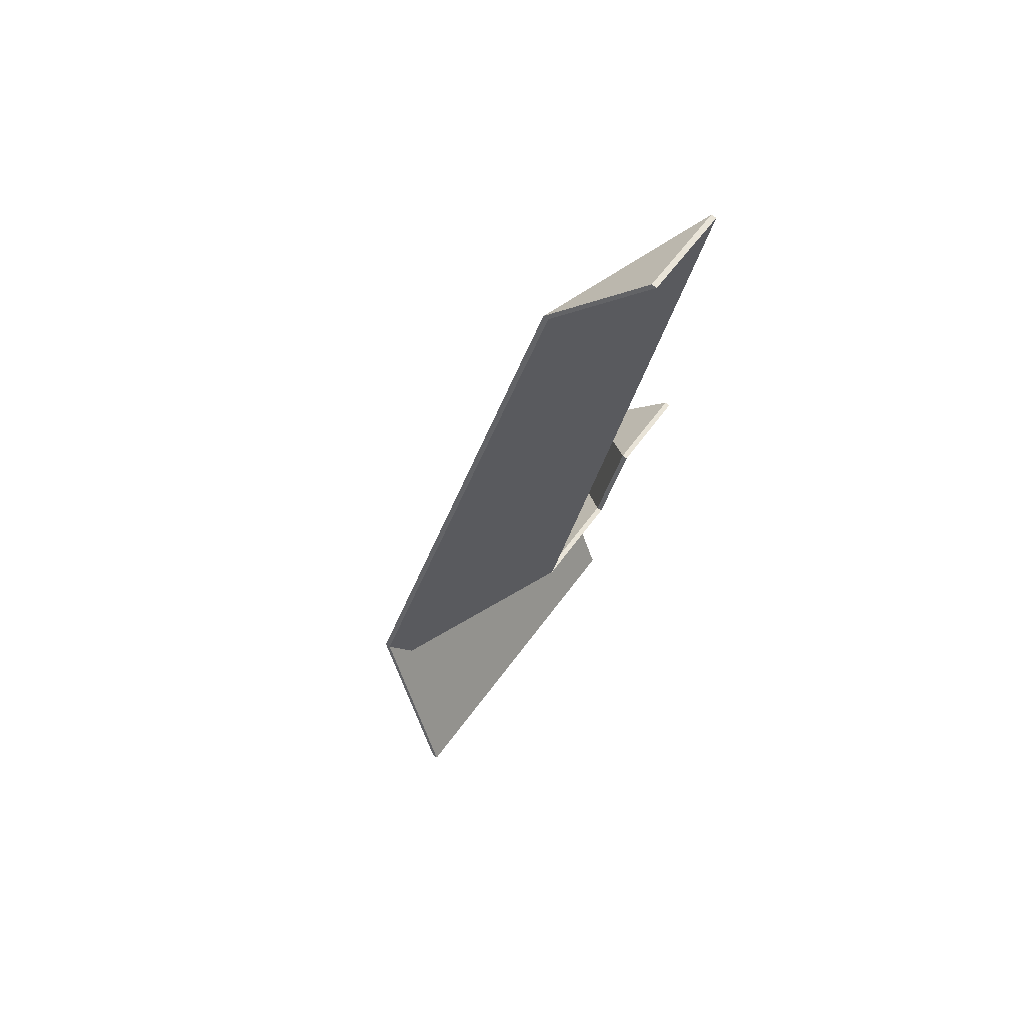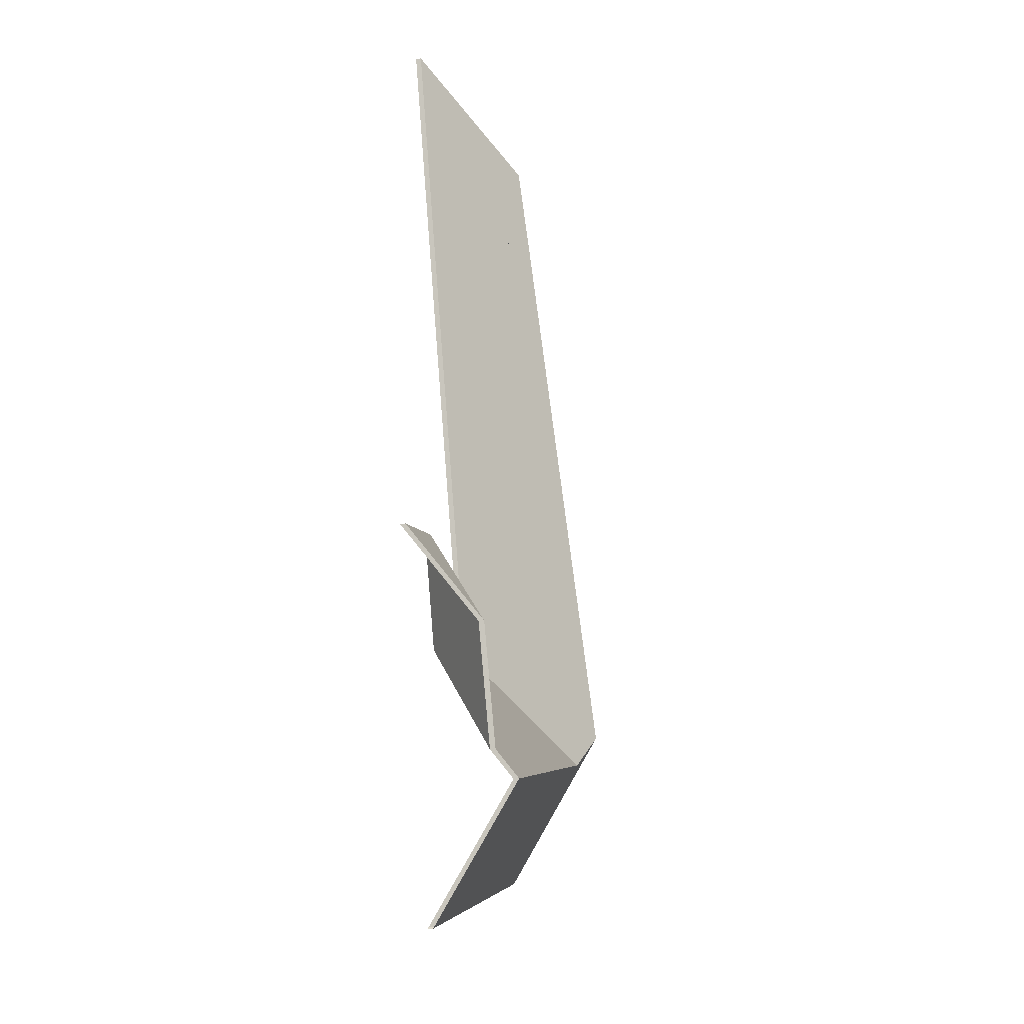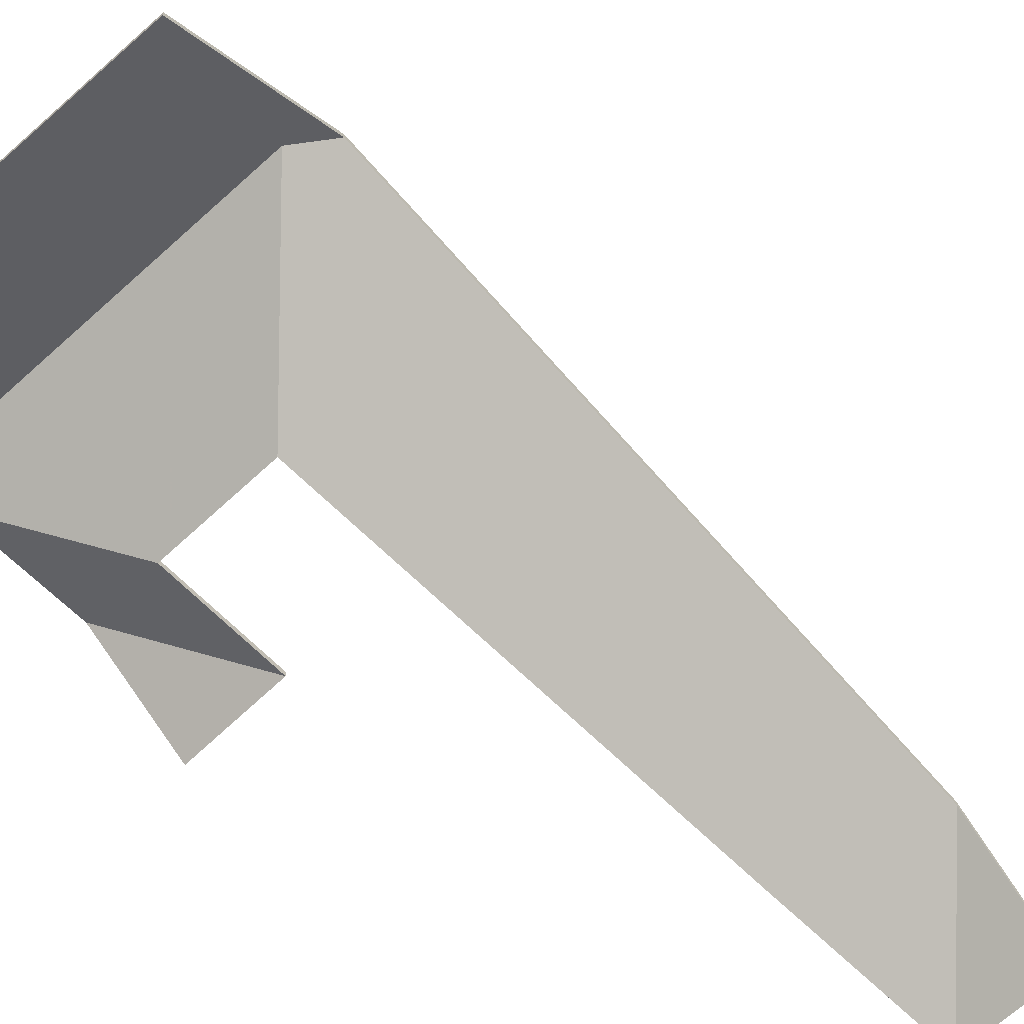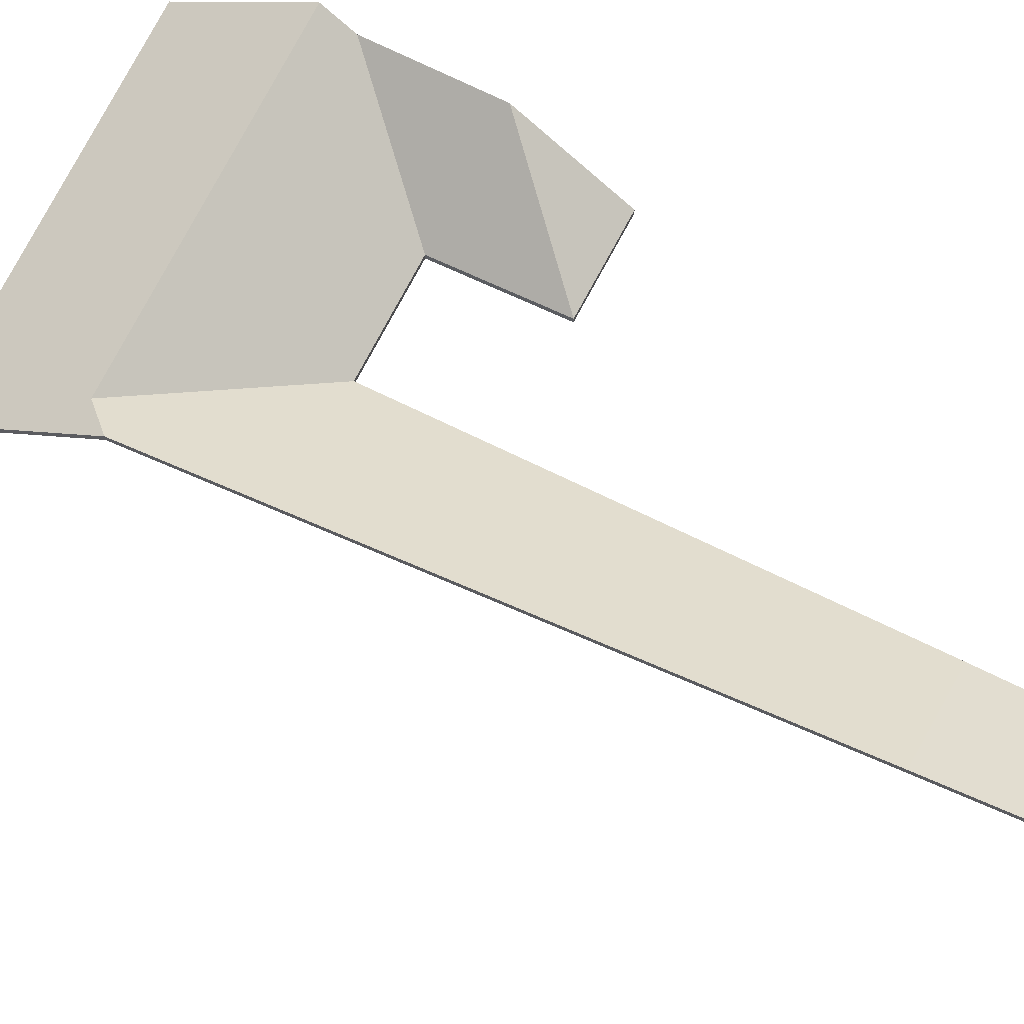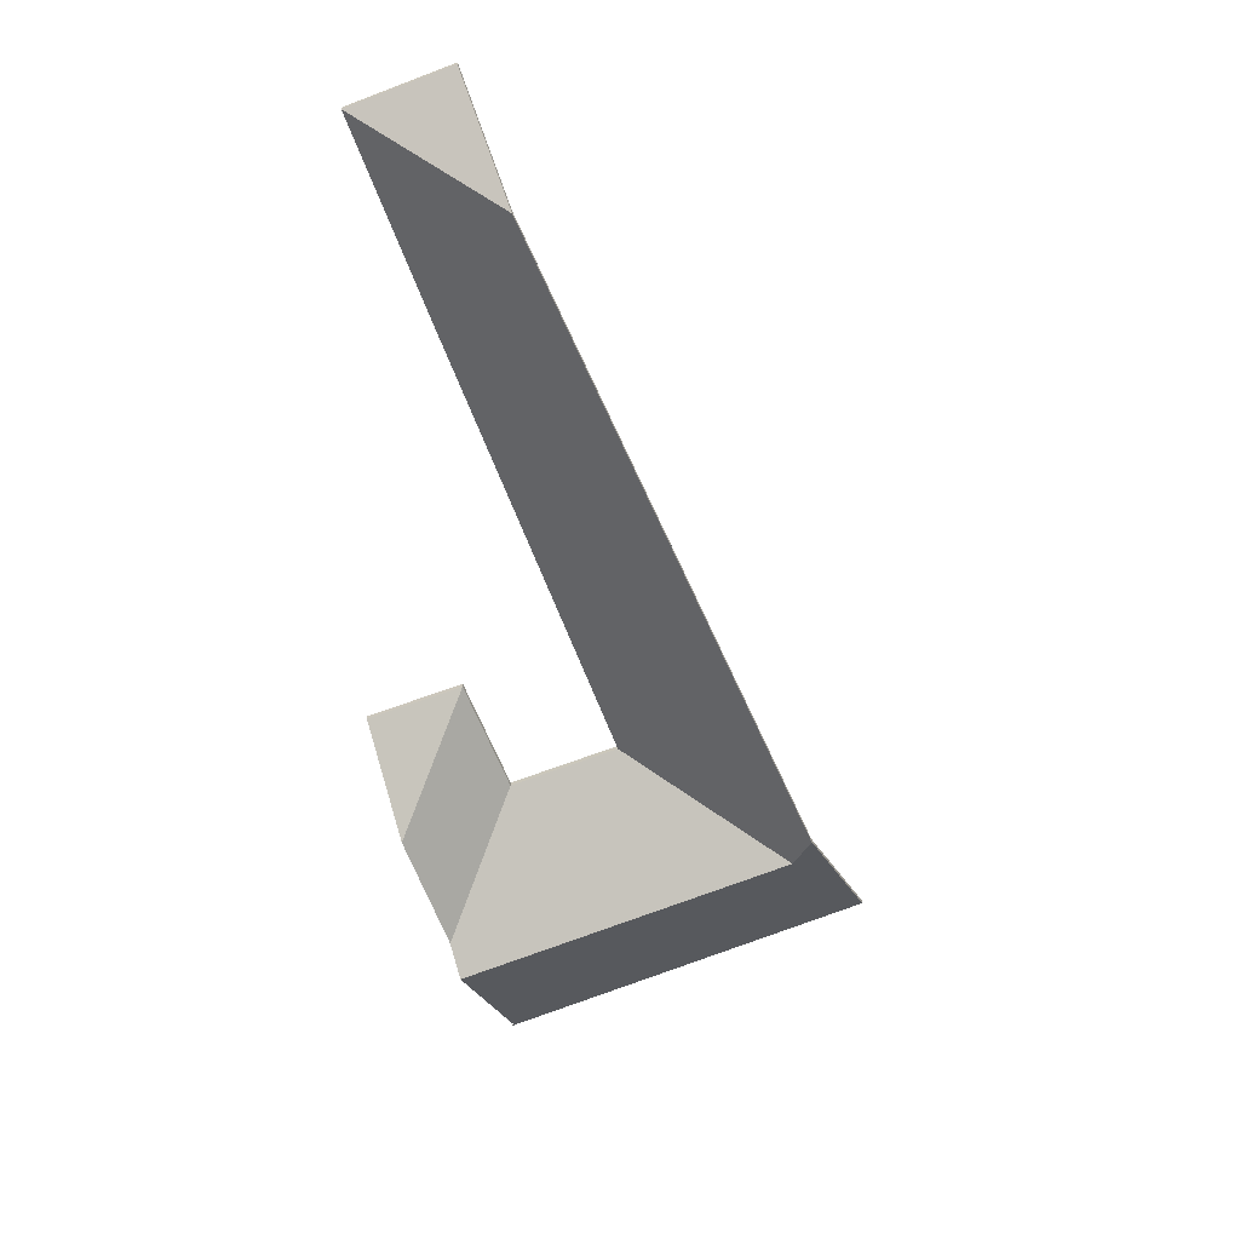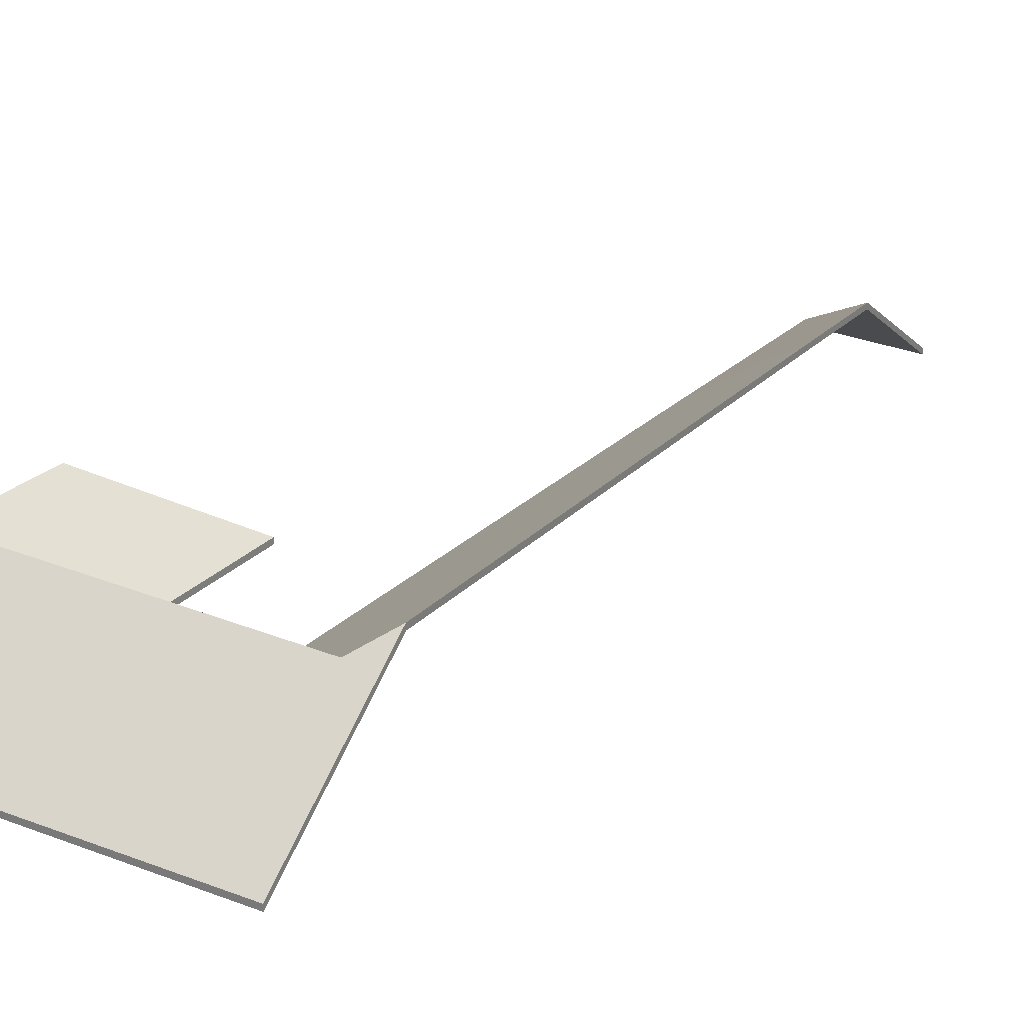
<metadata>
{"format":"obj","ext":"obj","renderer":"f3d","projection":"perspective","resolution":1024,"background":"white","views":[{"elev":76.1,"azim":-54.5,"up":"+Z"},{"elev":-28.1,"azim":102.6,"up":"+Z"},{"elev":-63.4,"azim":-114.9,"up":"+Y"},{"elev":66.0,"azim":-42.6,"up":"+Y"},{"elev":27.3,"azim":179.8,"up":"+Z"},{"elev":26.3,"azim":-125.4,"up":"+Y"}]}
</metadata>
<code>
v 3.517 -0.03513 4.675
v 3.564 -0.07007 4.658
v 3.564 -0.07235 4.658
v 3.517 -0.0374 4.675
v 3.564 -0.07007 4.658
v 3.566 -0.07007 4.665
v 3.566 -0.07235 4.665
v 3.564 -0.07235 4.658
v 3.531 -0.03683 4.707
v 3.517 -0.03513 4.675
v 3.517 -0.0374 4.675
v 3.531 -0.03911 4.707
v 3.566 -0.07007 4.665
v 3.592 -0.07007 4.735
v 3.592 -0.07235 4.735
v 3.566 -0.07235 4.665
v 3.592 -0.07007 4.735
v 3.531 -0.03683 4.707
v 3.531 -0.03911 4.707
v 3.592 -0.07235 4.735
v 3.517 -0.03513 4.675
v 3.531 -0.03683 4.707
v 3.592 -0.07007 4.735
v 3.566 -0.07007 4.665
v 3.564 -0.07007 4.658
v 3.592 -0.07235 4.735
v 3.531 -0.03911 4.707
v 3.517 -0.0374 4.675
v 3.564 -0.07235 4.658
v 3.566 -0.07235 4.665
v 3.581 -0.04052 4.449
v 3.595 -0.07007 4.489
v 3.595 -0.07235 4.489
v 3.581 -0.04279 4.449
v 3.595 -0.07007 4.489
v 3.557 -0.07007 4.503
v 3.557 -0.07235 4.503
v 3.595 -0.07235 4.489
v 3.557 -0.07007 4.503
v 3.581 -0.04052 4.449
v 3.581 -0.04279 4.449
v 3.557 -0.07235 4.503
v 3.595 -0.07007 4.489
v 3.581 -0.04052 4.449
v 3.557 -0.07007 4.503
v 3.557 -0.07235 4.503
v 3.581 -0.04279 4.449
v 3.595 -0.07235 4.489
v 3.581 -0.04052 4.449
v 3.557 -0.07007 4.503
v 3.557 -0.07235 4.503
v 3.581 -0.04279 4.449
v 3.557 -0.07007 4.503
v 3.538 -0.07007 4.457
v 3.538 -0.07235 4.457
v 3.557 -0.07235 4.503
v 3.538 -0.07007 4.457
v 3.563 -0.03975 4.401
v 3.563 -0.04202 4.401
v 3.538 -0.07235 4.457
v 3.563 -0.03975 4.401
v 3.581 -0.04052 4.449
v 3.581 -0.04279 4.449
v 3.563 -0.04202 4.401
v 3.557 -0.07007 4.503
v 3.581 -0.04052 4.449
v 3.563 -0.03975 4.401
v 3.538 -0.07007 4.457
v 3.563 -0.04202 4.401
v 3.581 -0.04279 4.449
v 3.557 -0.07235 4.503
v 3.538 -0.07235 4.457
v 3.42 -0.02459 4.459
v 3.426 -0.03253 4.444
v 3.426 -0.0348 4.444
v 3.42 -0.02687 4.459
v 3.426 -0.03253 4.444
v 3.495 -0.07007 4.475
v 3.495 -0.07235 4.475
v 3.426 -0.0348 4.444
v 3.459 -0.02883 4.546
v 3.42 -0.02459 4.459
v 3.42 -0.02687 4.459
v 3.459 -0.03111 4.546
v 3.477 -0.03086 4.587
v 3.459 -0.02883 4.546
v 3.459 -0.03111 4.546
v 3.477 -0.03313 4.587
v 3.517 -0.03513 4.675
v 3.477 -0.03086 4.587
v 3.477 -0.03313 4.587
v 3.517 -0.0374 4.675
v 3.495 -0.07007 4.475
v 3.564 -0.07007 4.658
v 3.564 -0.07235 4.658
v 3.495 -0.07235 4.475
v 3.564 -0.07007 4.658
v 3.517 -0.03513 4.675
v 3.517 -0.0374 4.675
v 3.564 -0.07235 4.658
v 3.426 -0.03253 4.444
v 3.42 -0.02459 4.459
v 3.459 -0.02883 4.546
v 3.517 -0.03513 4.675
v 3.495 -0.07007 4.475
v 3.564 -0.07007 4.658
v 3.459 -0.03111 4.546
v 3.42 -0.02687 4.459
v 3.426 -0.0348 4.444
v 3.517 -0.0374 4.675
v 3.564 -0.07235 4.658
v 3.495 -0.07235 4.475
v 3.559 -0.03116 4.39
v 3.563 -0.03975 4.401
v 3.563 -0.04202 4.401
v 3.559 -0.03344 4.39
v 3.563 -0.03975 4.401
v 3.538 -0.07007 4.457
v 3.538 -0.07235 4.457
v 3.563 -0.04202 4.401
v 3.538 -0.07007 4.457
v 3.495 -0.07007 4.475
v 3.495 -0.07235 4.475
v 3.538 -0.07235 4.457
v 3.495 -0.07007 4.475
v 3.426 -0.03253 4.444
v 3.426 -0.0348 4.444
v 3.495 -0.07235 4.475
v 3.426 -0.03253 4.444
v 3.559 -0.03116 4.39
v 3.559 -0.03344 4.39
v 3.426 -0.0348 4.444
v 3.563 -0.03975 4.401
v 3.559 -0.03116 4.39
v 3.426 -0.03253 4.444
v 3.495 -0.07007 4.475
v 3.538 -0.07007 4.457
v 3.426 -0.0348 4.444
v 3.559 -0.03344 4.39
v 3.563 -0.04202 4.401
v 3.538 -0.07235 4.457
v 3.495 -0.07235 4.475
v 3.592 -0.07007 4.735
v 3.551 -0.07007 4.751
v 3.551 -0.07235 4.751
v 3.592 -0.07235 4.735
v 3.551 -0.07007 4.751
v 3.531 -0.03683 4.707
v 3.531 -0.03911 4.707
v 3.551 -0.07235 4.751
v 3.531 -0.03683 4.707
v 3.592 -0.07007 4.735
v 3.592 -0.07235 4.735
v 3.531 -0.03911 4.707
v 3.551 -0.07007 4.751
v 3.592 -0.07007 4.735
v 3.531 -0.03683 4.707
v 3.531 -0.03911 4.707
v 3.592 -0.07235 4.735
v 3.551 -0.07235 4.751
v 3.415 -0.03201 4.449
v 3.393 -0.07007 4.4
v 3.393 -0.07235 4.4
v 3.415 -0.03428 4.449
v 3.42 -0.02459 4.459
v 3.415 -0.03201 4.449
v 3.415 -0.03428 4.449
v 3.42 -0.02687 4.459
v 3.426 -0.03253 4.444
v 3.42 -0.02459 4.459
v 3.42 -0.02687 4.459
v 3.426 -0.0348 4.444
v 3.559 -0.03116 4.39
v 3.426 -0.03253 4.444
v 3.426 -0.0348 4.444
v 3.559 -0.03344 4.39
v 3.54 -0.06951 4.338
v 3.559 -0.03116 4.39
v 3.559 -0.03344 4.39
v 3.54 -0.07179 4.338
v 3.54 -0.07007 4.337
v 3.54 -0.06951 4.338
v 3.54 -0.07179 4.338
v 3.54 -0.07235 4.337
v 3.393 -0.07007 4.4
v 3.54 -0.07007 4.337
v 3.54 -0.07235 4.337
v 3.393 -0.07235 4.4
v 3.426 -0.03253 4.444
v 3.559 -0.03116 4.39
v 3.54 -0.06951 4.338
v 3.393 -0.07007 4.4
v 3.42 -0.02459 4.459
v 3.54 -0.07007 4.337
v 3.54 -0.07179 4.338
v 3.559 -0.03344 4.39
v 3.426 -0.0348 4.444
v 3.54 -0.07235 4.337
v 3.393 -0.07235 4.4
v 3.42 -0.02687 4.459
f 1 2 3
f 1 3 4
f 5 6 7
f 5 7 8
f 9 10 11
f 9 11 12
f 13 14 15
f 13 15 16
f 17 18 19
f 17 19 20
f 21 22 23
f 21 23 24
f 21 24 25
f 26 27 28
f 26 28 29
f 26 29 30
f 31 32 33
f 31 33 34
f 35 36 37
f 35 37 38
f 39 40 41
f 39 41 42
f 43 44 45
f 46 47 48
f 49 50 51
f 49 51 52
f 53 54 55
f 53 55 56
f 57 58 59
f 57 59 60
f 61 62 63
f 61 63 64
f 65 66 67
f 65 67 68
f 69 70 71
f 69 71 72
f 73 74 75
f 73 75 76
f 77 78 79
f 77 79 80
f 81 82 83
f 81 83 84
f 85 86 87
f 85 87 88
f 89 90 91
f 89 91 92
f 93 94 95
f 93 95 96
f 97 98 99
f 97 99 100
f 101 102 103
f 101 103 104
f 105 101 104
f 105 104 106
f 107 108 109
f 110 107 109
f 111 110 112
f 112 110 109
f 113 114 115
f 113 115 116
f 117 118 119
f 117 119 120
f 121 122 123
f 121 123 124
f 125 126 127
f 125 127 128
f 129 130 131
f 129 131 132
f 133 134 135
f 133 135 136
f 133 136 137
f 138 139 140
f 138 140 141
f 138 141 142
f 143 144 145
f 143 145 146
f 147 148 149
f 147 149 150
f 151 152 153
f 151 153 154
f 155 156 157
f 158 159 160
f 161 162 163
f 161 163 164
f 165 166 167
f 165 167 168
f 169 170 171
f 169 171 172
f 173 174 175
f 173 175 176
f 177 178 179
f 177 179 180
f 181 182 183
f 181 183 184
f 185 186 187
f 185 187 188
f 189 190 191
f 192 193 189
f 192 189 191
f 192 191 194
f 195 196 197
f 198 195 199
f 199 195 197
f 199 197 200

</code>
